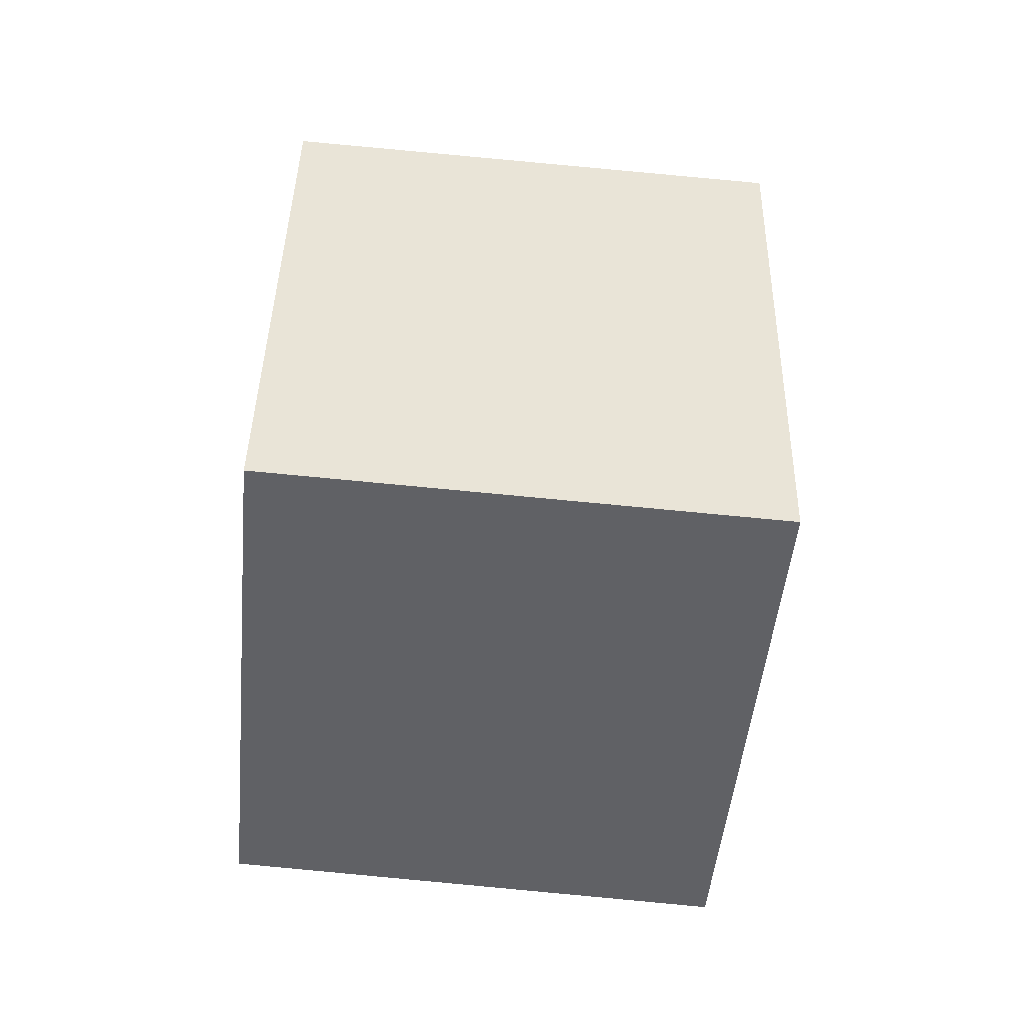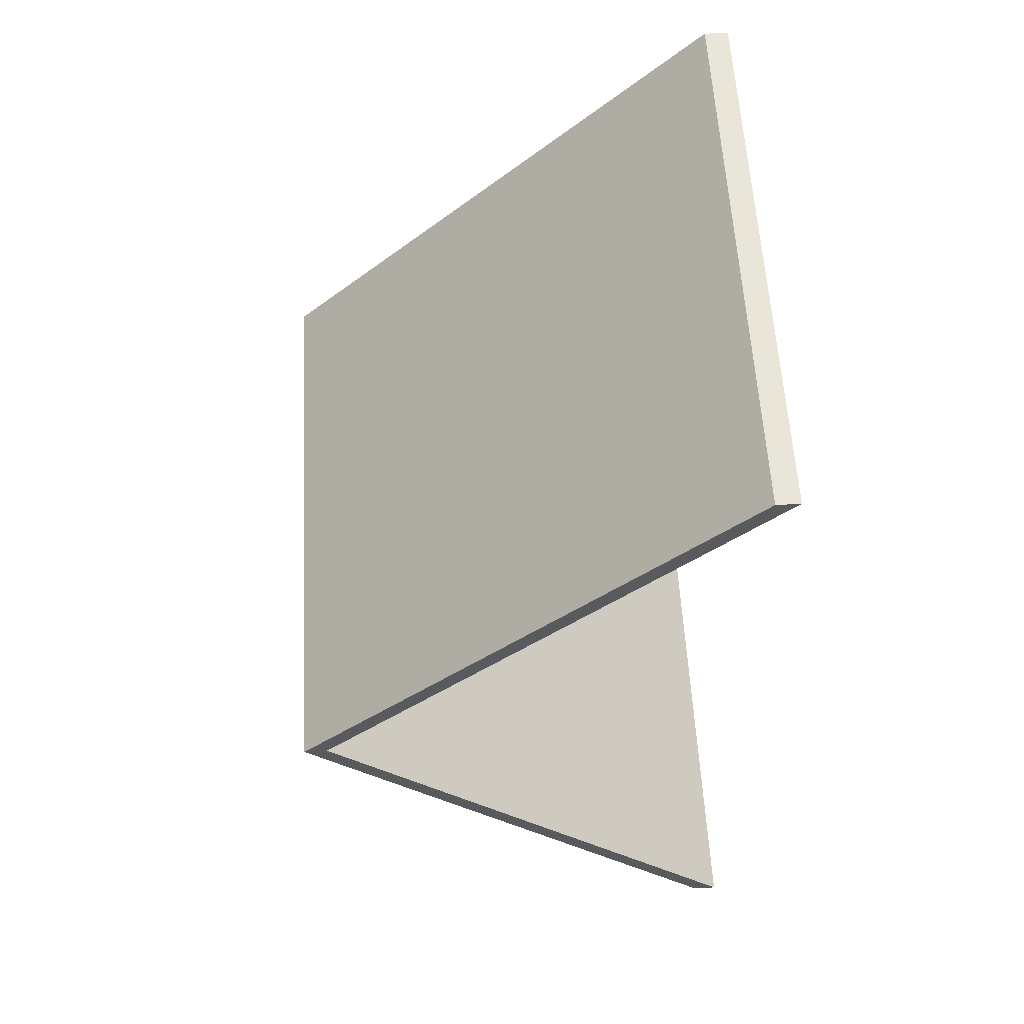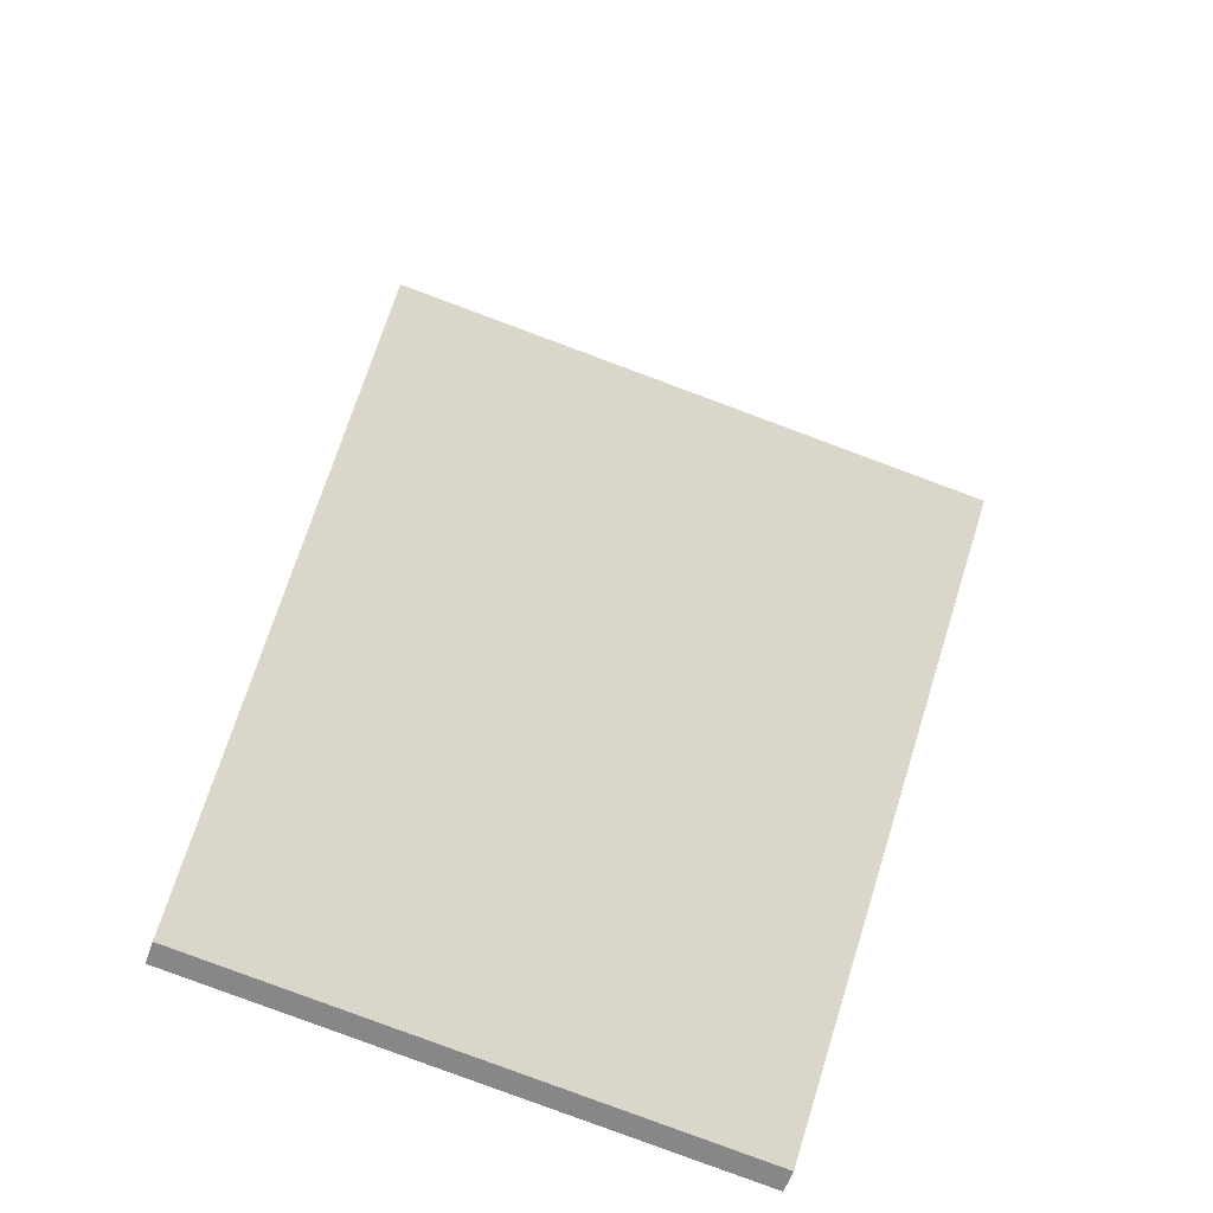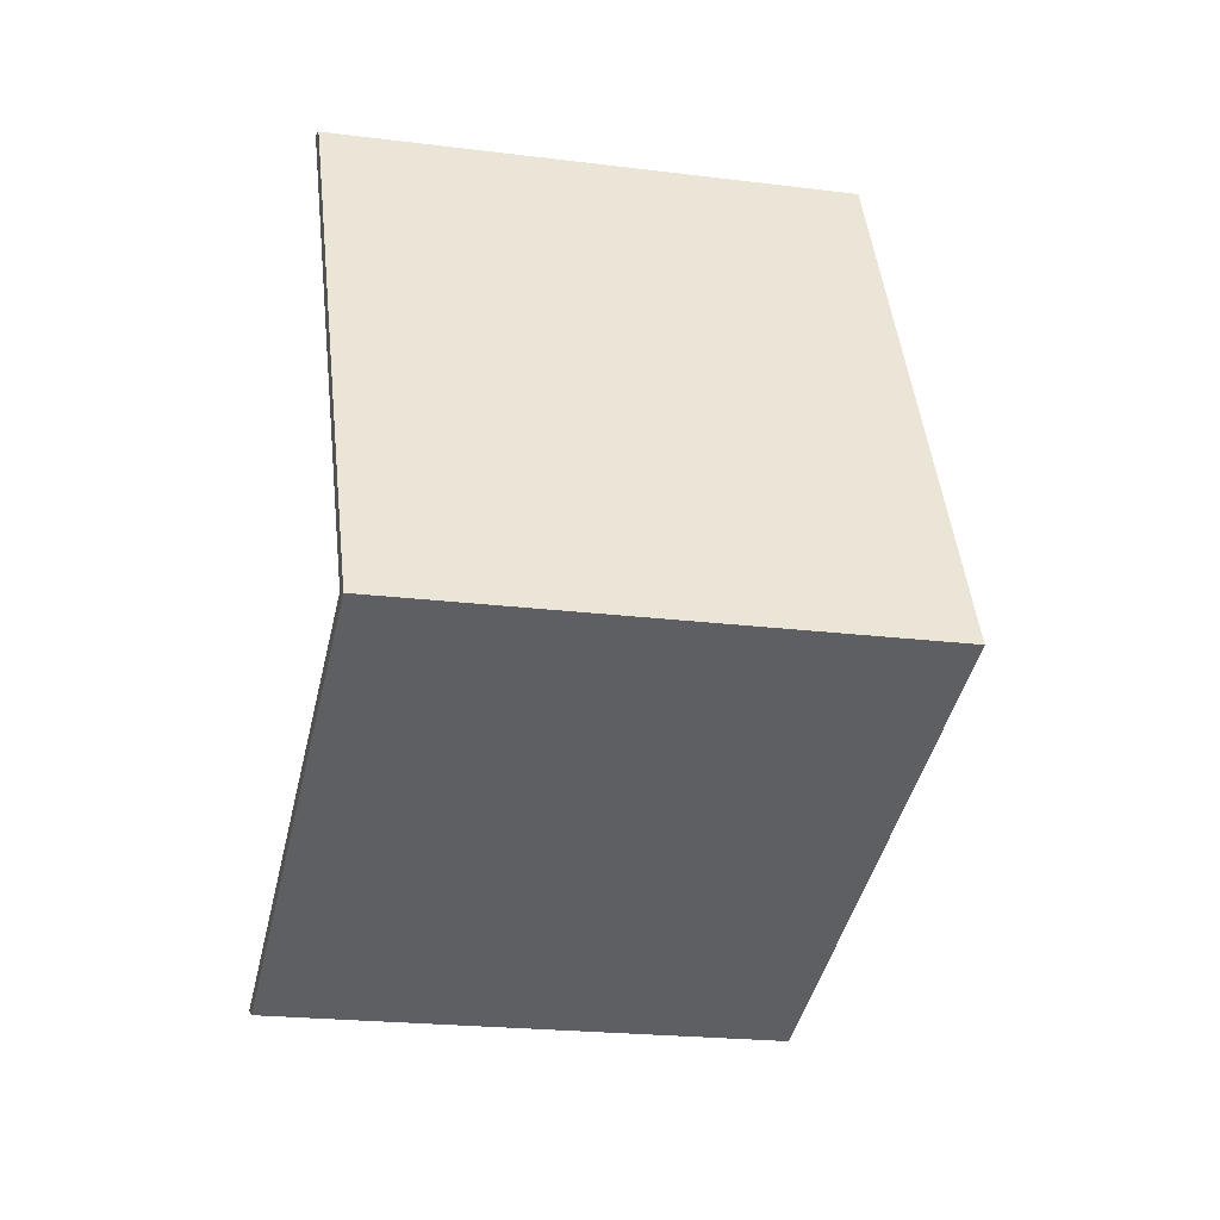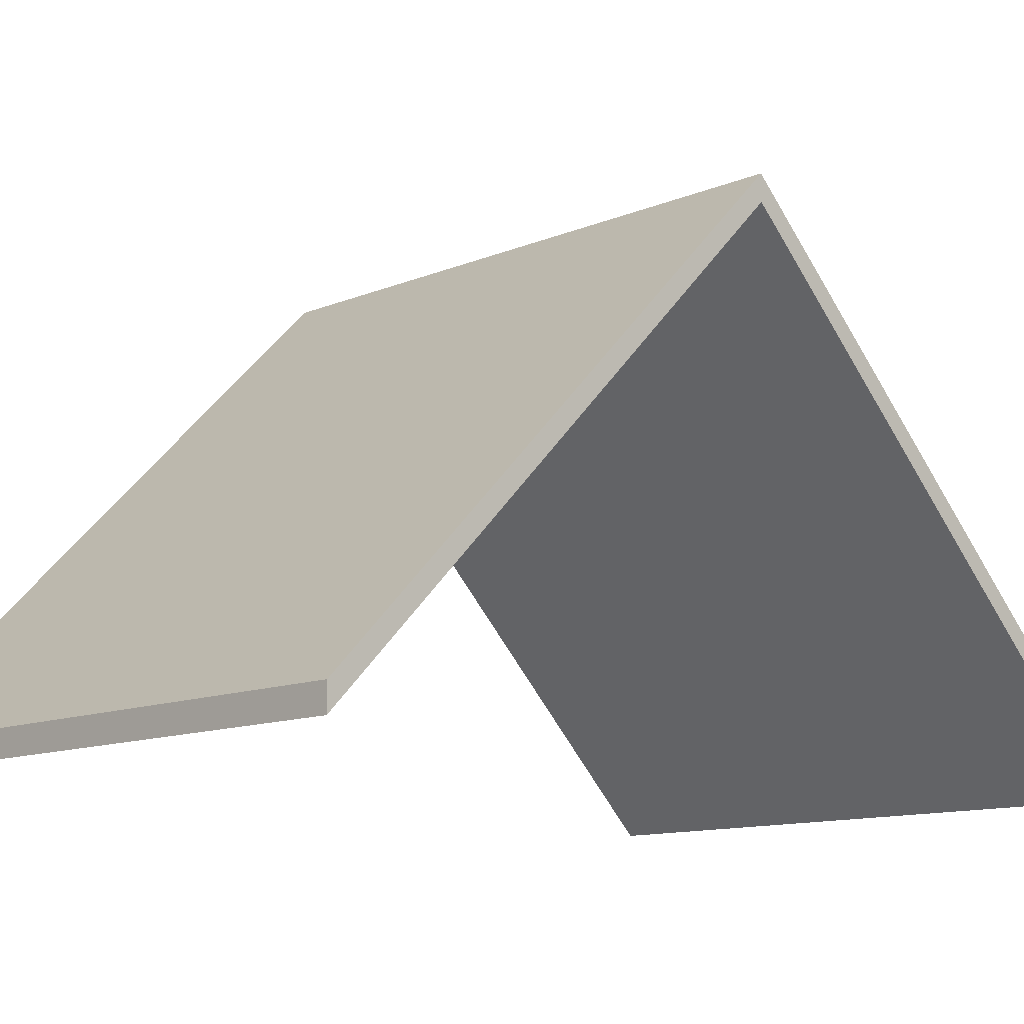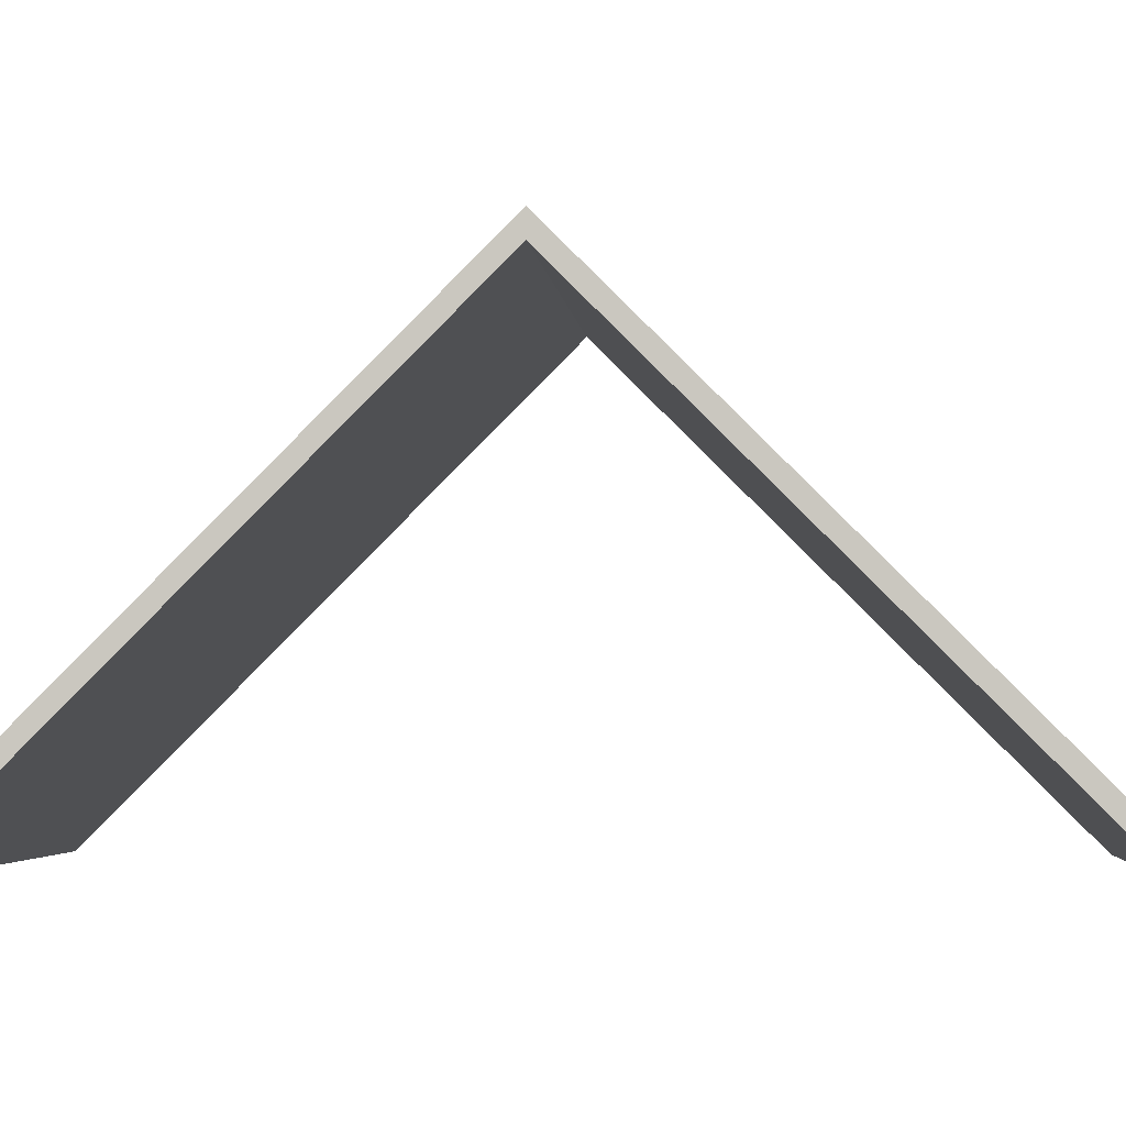
<metadata>
{"format":"obj","ext":"obj","renderer":"f3d","projection":"perspective","resolution":1024,"background":"white","views":[{"elev":-3.3,"azim":177.1,"up":"+Z"},{"elev":53.5,"azim":-93.5,"up":"+Z"},{"elev":-61.4,"azim":159.7,"up":"+Z"},{"elev":2.7,"azim":166.4,"up":"+Z"},{"elev":-11.0,"azim":-139.1,"up":"+Y"},{"elev":-3.0,"azim":89.5,"up":"+Y"}]}
</metadata>
<code>
v -1.644 -0.03642 -1.925
v -1.64 -0.08621 -1.975
v -1.64 -0.08884 -1.975
v -1.644 -0.03905 -1.925
v -1.64 -0.08621 -1.975
v -1.577 -0.08621 -1.969
v -1.577 -0.08884 -1.969
v -1.64 -0.08884 -1.975
v -1.581 -0.03695 -1.92
v -1.644 -0.03642 -1.925
v -1.644 -0.03905 -1.925
v -1.581 -0.03958 -1.92
v -1.577 -0.08621 -1.969
v -1.581 -0.03695 -1.92
v -1.581 -0.03958 -1.92
v -1.577 -0.08884 -1.969
v -1.644 -0.03642 -1.925
v -1.581 -0.03695 -1.92
v -1.577 -0.08621 -1.969
v -1.64 -0.08621 -1.975
v -1.577 -0.08884 -1.969
v -1.581 -0.03958 -1.92
v -1.644 -0.03905 -1.925
v -1.64 -0.08884 -1.975
v -1.581 -0.03695 -1.92
v -1.585 -0.08621 -1.871
v -1.585 -0.08884 -1.871
v -1.581 -0.03958 -1.92
v -1.644 -0.03642 -1.925
v -1.581 -0.03695 -1.92
v -1.581 -0.03958 -1.92
v -1.644 -0.03905 -1.925
v -1.585 -0.08621 -1.871
v -1.648 -0.08621 -1.876
v -1.648 -0.08884 -1.876
v -1.585 -0.08884 -1.871
v -1.648 -0.08621 -1.876
v -1.644 -0.03642 -1.925
v -1.644 -0.03905 -1.925
v -1.648 -0.08884 -1.876
v -1.581 -0.03695 -1.92
v -1.644 -0.03642 -1.925
v -1.648 -0.08621 -1.876
v -1.585 -0.08621 -1.871
v -1.648 -0.08884 -1.876
v -1.644 -0.03905 -1.925
v -1.581 -0.03958 -1.92
v -1.585 -0.08884 -1.871
f 1 2 3
f 1 3 4
f 5 6 7
f 5 7 8
f 9 10 11
f 9 11 12
f 13 14 15
f 13 15 16
f 17 18 19
f 17 19 20
f 21 22 23
f 21 23 24
f 25 26 27
f 25 27 28
f 29 30 31
f 29 31 32
f 33 34 35
f 33 35 36
f 37 38 39
f 37 39 40
f 41 42 43
f 41 43 44
f 45 46 47
f 45 47 48

</code>
